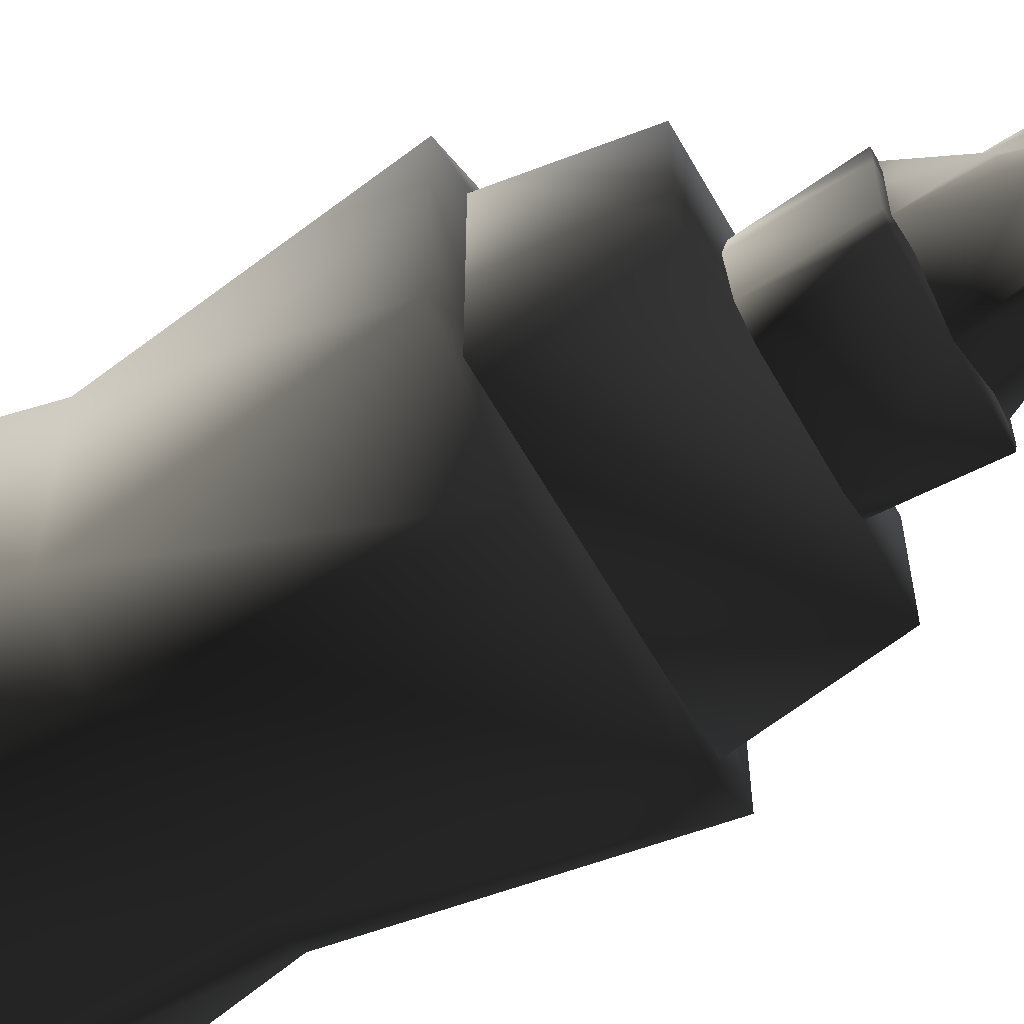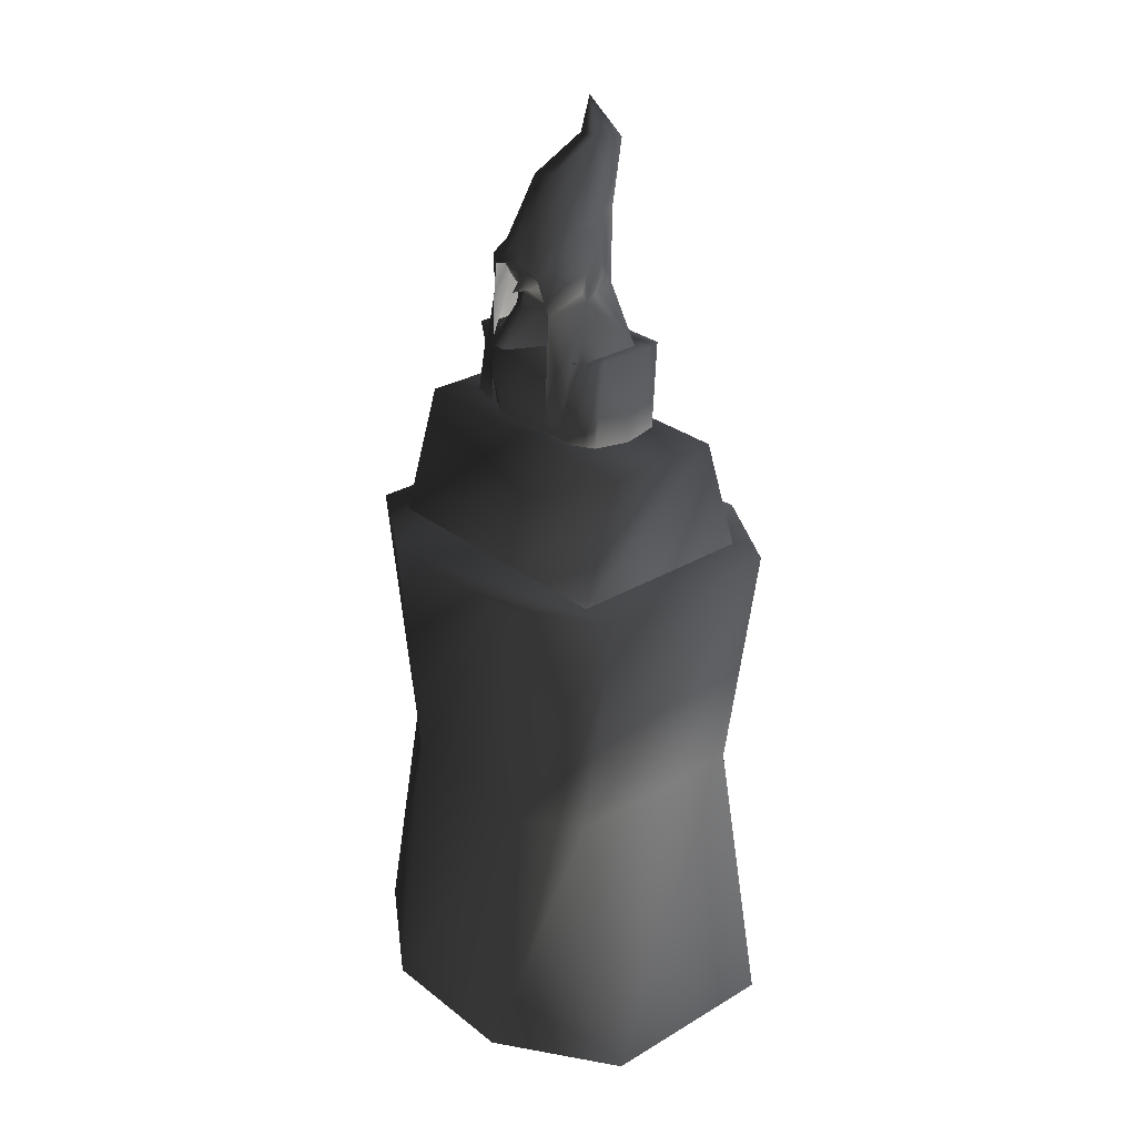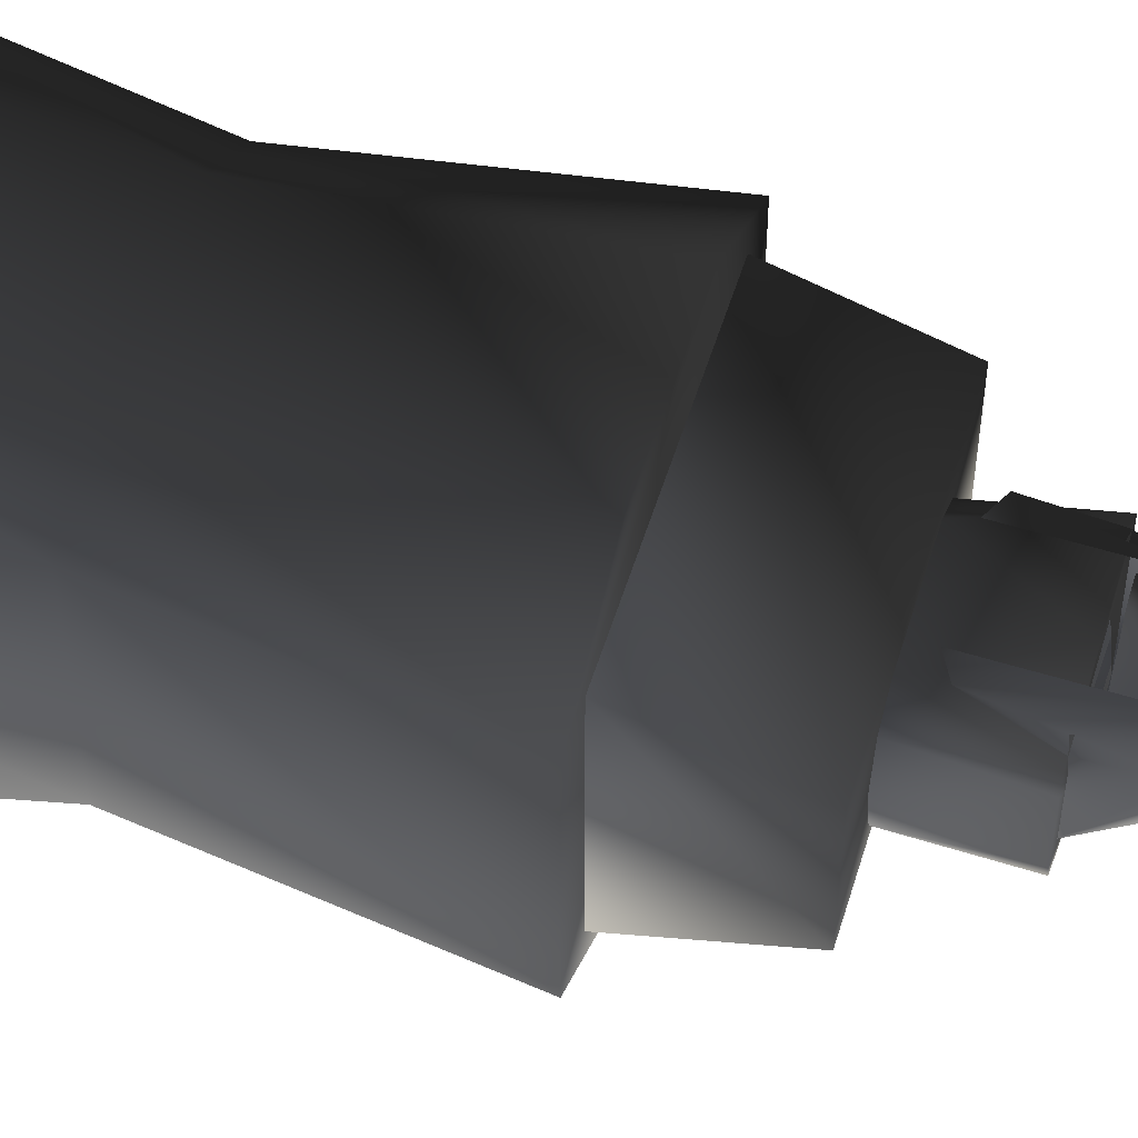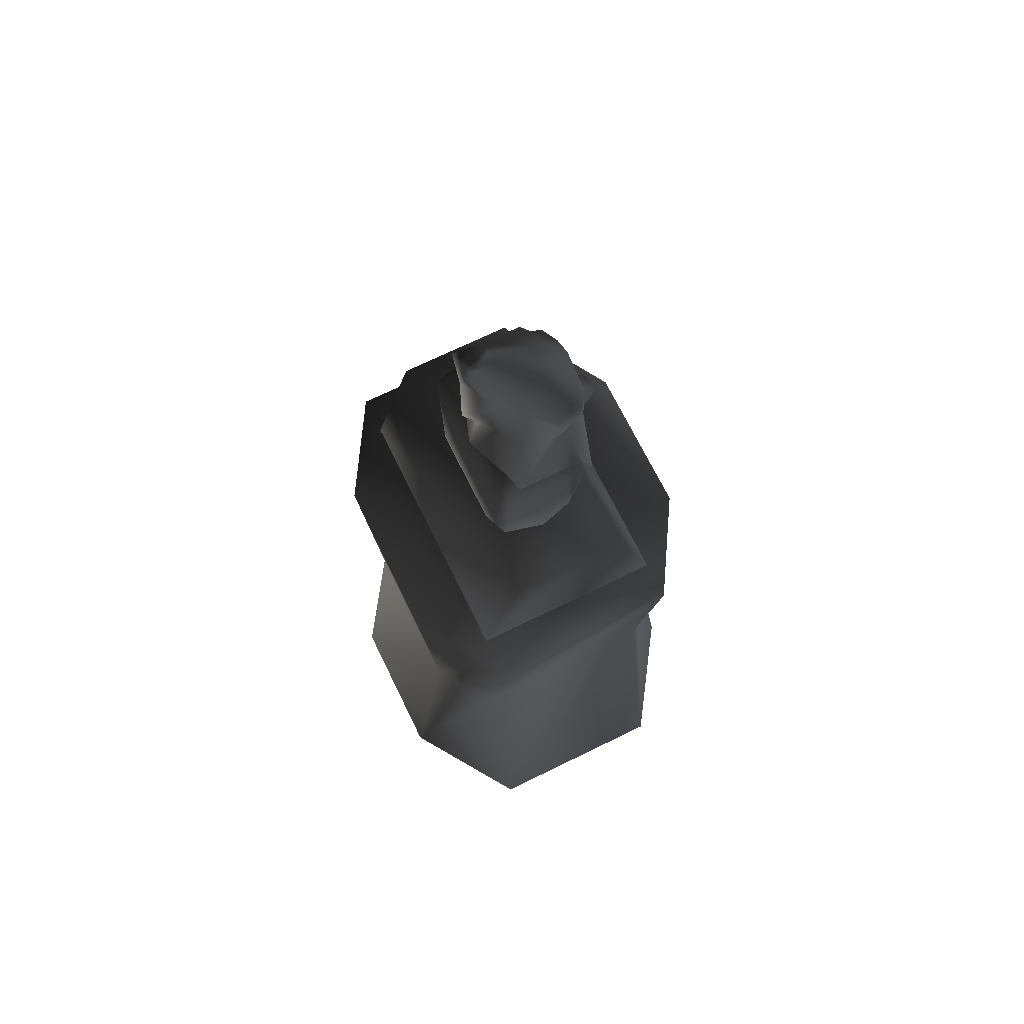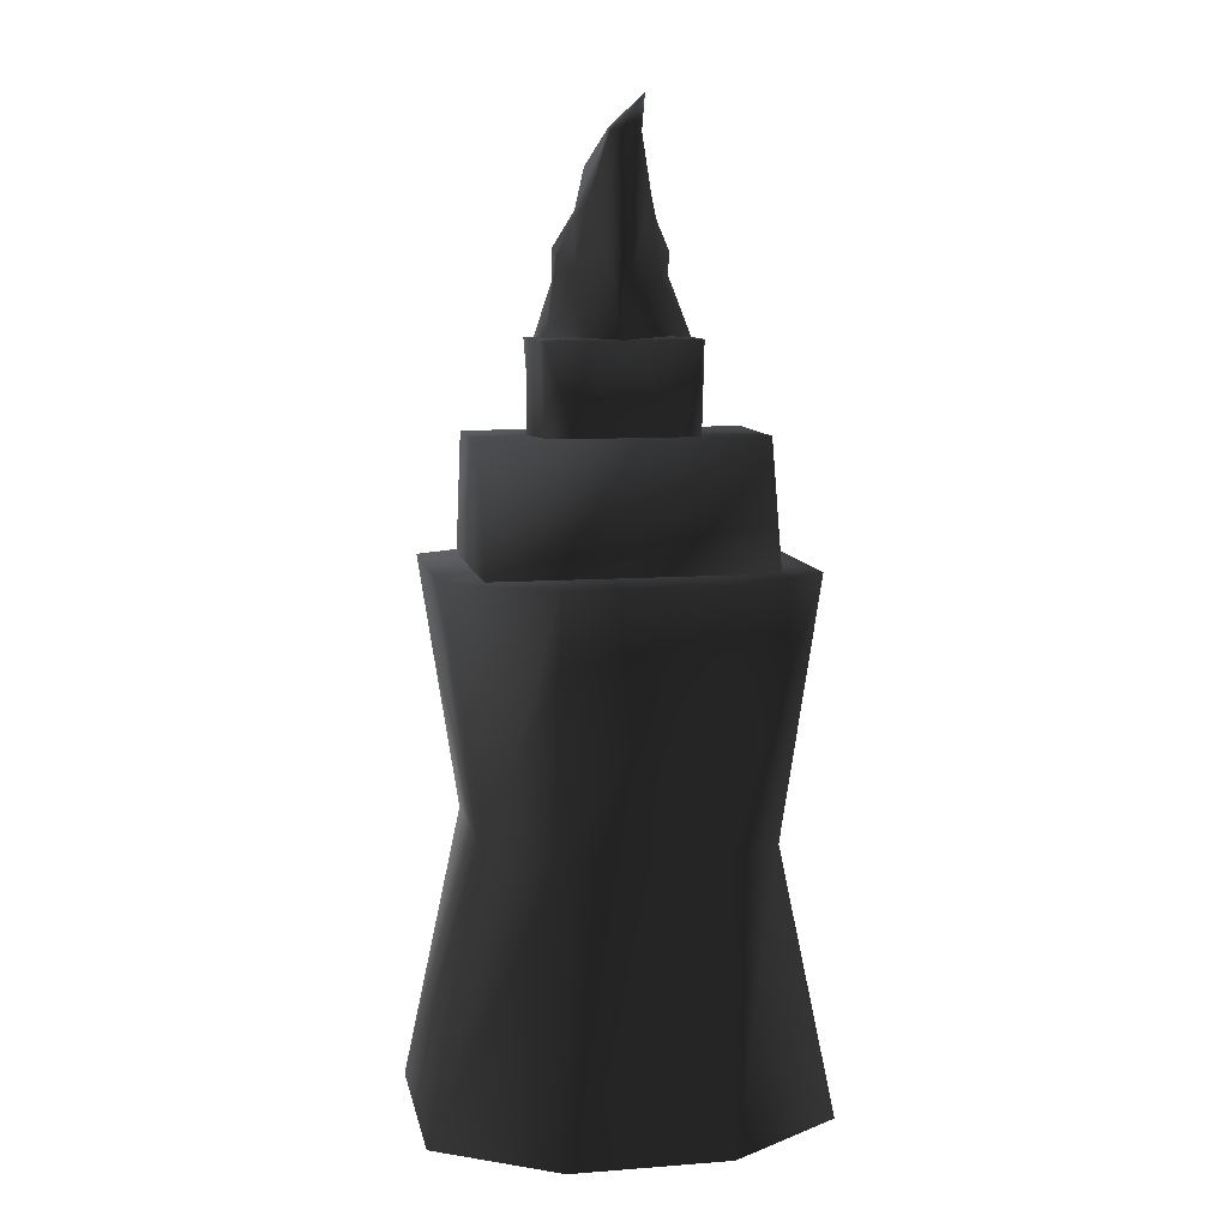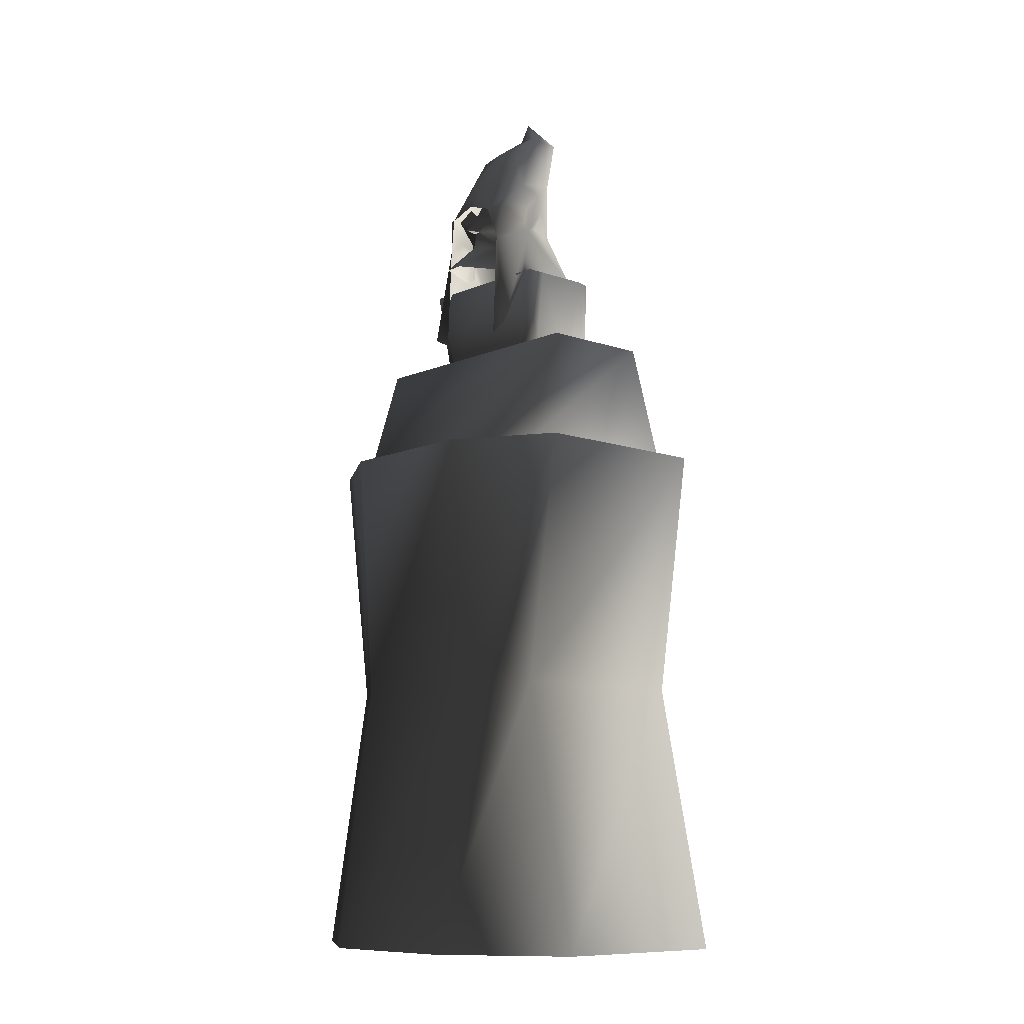
<metadata>
{"format":"obj","ext":"obj","renderer":"f3d","projection":"perspective","resolution":1024,"background":"white","views":[{"elev":-60.8,"azim":119.3,"up":"+Z"},{"elev":29.1,"azim":48.7,"up":"+Y"},{"elev":53.0,"azim":106.8,"up":"+Z"},{"elev":69.8,"azim":-116.1,"up":"+Y"},{"elev":9.5,"azim":168.8,"up":"+Y"},{"elev":-10.0,"azim":47.9,"up":"+Y"}]}
</metadata>
<code>
o 1318
v -16 56 24
v 16 56 24
v 16 108 28
v -16 108 28
v -28 56 16
v -40 0 16
v -16 0 32
v 16 0 32
v 28 56 16
v 36 108 16
v 36 108 -24
v 16 108 -36
v -16 108 -36
v -36 108 -24
v -36 108 16
v -28 56 -24
v -40 0 -24
v 28 56 -24
v 16 56 -32
v -16 56 -32
v 40 0 16
v 40 0 -24
v 16 0 -40
v -16 0 -40
v -28 133 -16
v 28 133 -16
v 28 108 -24
v -28 108 -24
v -28 133 8
v 28 133 8
v 28 108 16
v -28 108 16
v 19 126 9
v 1 124 10
v 1 116 13
v 19 114 13
v -17 114 13
v -17 126 9
v 6 151 1
v -6 151 1
v 0 151 5
v 16 151 5
v 6 152 -8
v 16 151 1
v 16 151 -11
v 15 151 -14
v 0 151 -14
v -6 152 -8
v -15 151 -14
v -16 151 -11
v -16 151 1
v -16 151 5
v -10 133 5
v 10 133 5
v 15 133 2
v 17 133 -5
v 15 133 -13
v 10 133 -15
v -10 133 -15
v -15 133 -13
v -17 133 -5
v -15 133 2
v -5 159 4
v 0 159 8
v 0 163 7
v -1 163 7
v -9 163 0
v -7 153 4
v -2 153 14
v 0 159 7
v 5 159 4
v 1 163 7
v 9 163 0
v 4 165 7
v 0 167 7
v 0 163 10
v -4 165 7
v -6 167 7
v -4 166 7
v -3 168 7
v -2 169 7
v 2 153 14
v 7 153 4
v 7 163 0
v 9 163 -1
v 9 155 0
v -9 163 -1
v -9 155 0
v 4 166 7
v 6 167 7
v 3 168 7
v 2 169 7
v -11 164 2
v -11 168 1
v -8 173 -5
v -11 167 -3
v -11 163 -1
v -11 162 1
v -8 160 8
v -9 168 7
v -7 175 -1
v -6 177 -10
v -8 163 -8
v -14 151 -9
v -14 151 -1
v -14 151 5
v -12 139 9
v -8 137 9
v 11 162 1
v 11 163 -1
v 11 167 -3
v 8 173 -5
v 11 168 1
v 11 164 2
v 8 160 8
v 12 139 9
v 14 151 5
v 14 151 -1
v 14 151 -9
v 8 163 -8
v 6 177 -10
v 7 175 -1
v 9 168 7
v 6 167 9
v 5 183 0
v 0 174 8
v 0 169 9
v -6 167 9
v -5 183 0
v 0 150 -14
v 1 160 -11
v -1 160 -11
v 0 166 -15
v 0 182 -15
v 3 189 -15
v 2 190 -9
v 0 184 0
v -2 190 -9
v -3 189 -15
v -4 196 -13
v 0 190 -9
v 8 137 9
f 1 2 3
f 1 3 4
f 1 4 5
f 1 5 6
f 1 6 7
f 1 7 2
f 2 7 8
f 2 8 9
f 2 9 10
f 2 10 3
f 3 10 4
f 4 10 11
f 4 11 12
f 4 12 13
f 4 13 14
f 4 14 15
f 4 15 5
f 5 15 16
f 5 16 17
f 5 17 6
f 9 18 11
f 9 11 10
f 18 19 12
f 18 12 11
f 19 20 13
f 19 13 12
f 20 16 14
f 20 14 13
f 16 15 14
f 8 21 9
f 9 21 18
f 18 21 22
f 18 22 19
f 19 22 23
f 19 23 20
f 20 23 24
f 20 24 16
f 16 24 17
f 25 26 27
f 25 27 28
f 25 28 29
f 25 29 26
f 26 29 30
f 26 30 31
f 26 31 27
f 30 29 32
f 30 32 31
f 29 28 32
f 33 34 35
f 33 35 36
f 37 35 34
f 37 34 38
f 39 40 41
f 39 41 42
f 39 42 43
f 43 42 44
f 43 44 45
f 43 45 46
f 43 46 47
f 43 47 48
f 48 47 49
f 48 49 50
f 48 50 51
f 48 51 52
f 48 52 40
f 40 52 41
f 41 52 53
f 41 53 54
f 41 54 42
f 42 54 55
f 42 55 44
f 44 55 56
f 44 56 45
f 45 56 57
f 45 57 46
f 46 57 58
f 46 58 47
f 47 58 59
f 47 59 49
f 49 59 60
f 49 60 50
f 50 60 61
f 50 61 51
f 51 61 62
f 51 62 52
f 52 62 53
f 63 64 65
f 63 65 66
f 63 66 67
f 63 67 68
f 63 68 69
f 63 69 64
f 63 64 70
f 63 70 64
f 64 70 71
f 64 71 65
f 65 71 72
f 72 71 73
f 72 73 74
f 72 74 75
f 72 75 76
f 76 75 66
f 66 75 77
f 66 77 67
f 67 77 78
f 78 77 79
f 78 79 75
f 78 75 80
f 78 80 81
f 81 80 75
f 71 70 64
f 71 64 82
f 71 82 83
f 71 83 84
f 84 83 85
f 85 83 86
f 64 69 82
f 67 87 88
f 67 88 68
f 89 90 91
f 89 91 75
f 89 75 74
f 89 74 90
f 90 74 73
f 92 91 90
f 91 92 75
f 77 75 79
f 93 94 95
f 93 95 96
f 93 96 97
f 93 97 98
f 93 98 99
f 93 99 100
f 93 100 94
f 94 100 101
f 94 101 95
f 95 101 102
f 95 102 103
f 95 103 96
f 96 103 97
f 97 103 104
f 97 104 98
f 98 104 105
f 98 105 106
f 98 106 107
f 98 107 99
f 99 107 108
f 109 110 111
f 109 111 112
f 109 112 113
f 109 113 114
f 109 114 115
f 109 115 116
f 109 116 117
f 109 117 118
f 109 118 119
f 109 119 110
f 110 119 120
f 110 120 111
f 111 120 112
f 112 120 121
f 112 121 122
f 112 122 113
f 113 122 123
f 113 123 114
f 114 123 115
f 115 123 124
f 124 123 122
f 124 122 125
f 124 125 126
f 124 126 127
f 127 126 128
f 128 126 129
f 128 129 101
f 128 101 100
f 128 100 99
f 130 131 120
f 130 120 119
f 103 132 130
f 103 130 104
f 132 131 130
f 131 132 133
f 131 133 121
f 131 121 120
f 102 132 103
f 132 102 133
f 133 102 134
f 133 134 121
f 121 134 135
f 121 135 136
f 121 136 122
f 122 136 125
f 125 136 137
f 125 137 126
f 126 137 129
f 129 137 138
f 129 138 101
f 101 138 102
f 102 138 139
f 102 139 134
f 134 139 135
f 135 139 140
f 135 140 136
f 136 140 141
f 136 141 137
f 137 141 138
f 138 141 140
f 138 140 139
f 115 142 116

</code>
